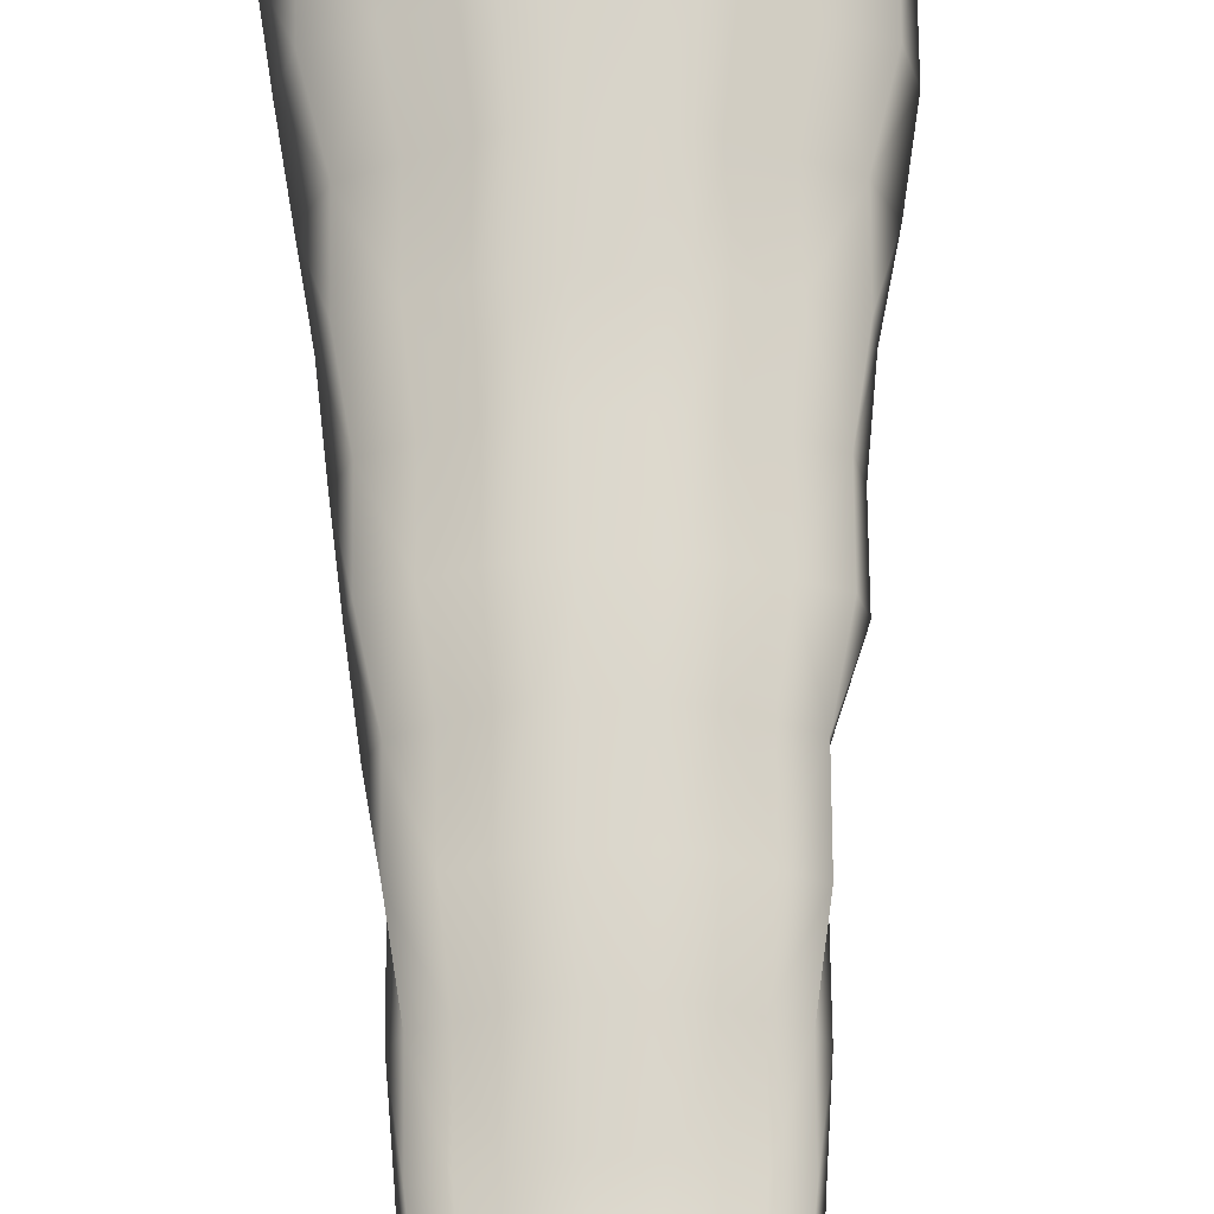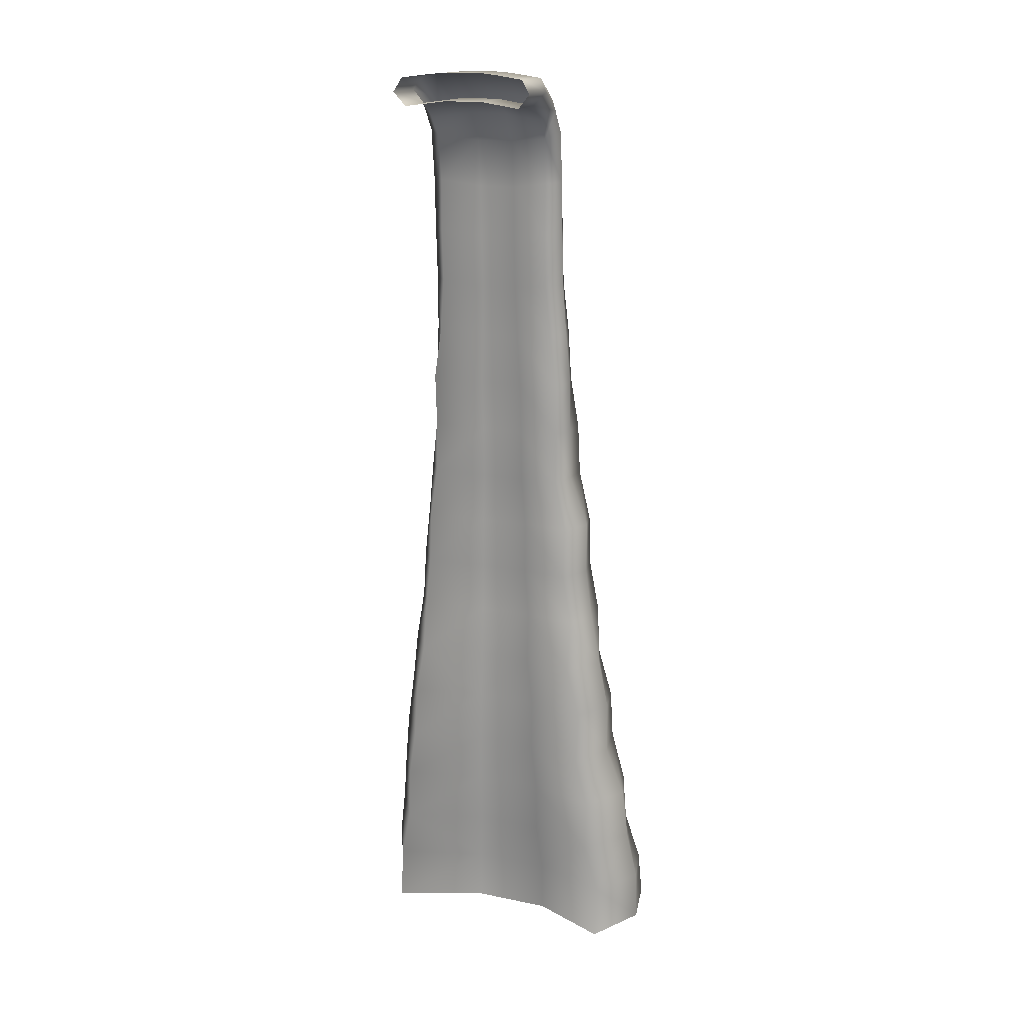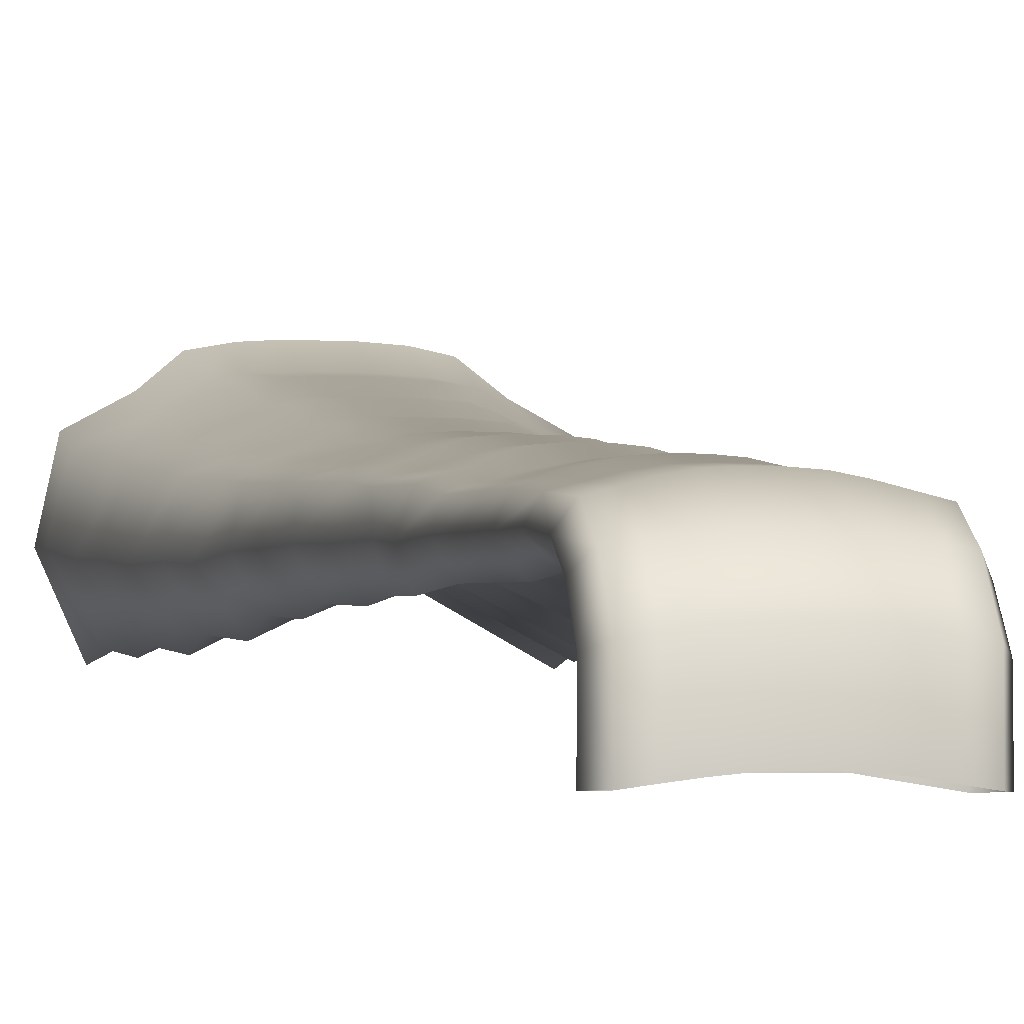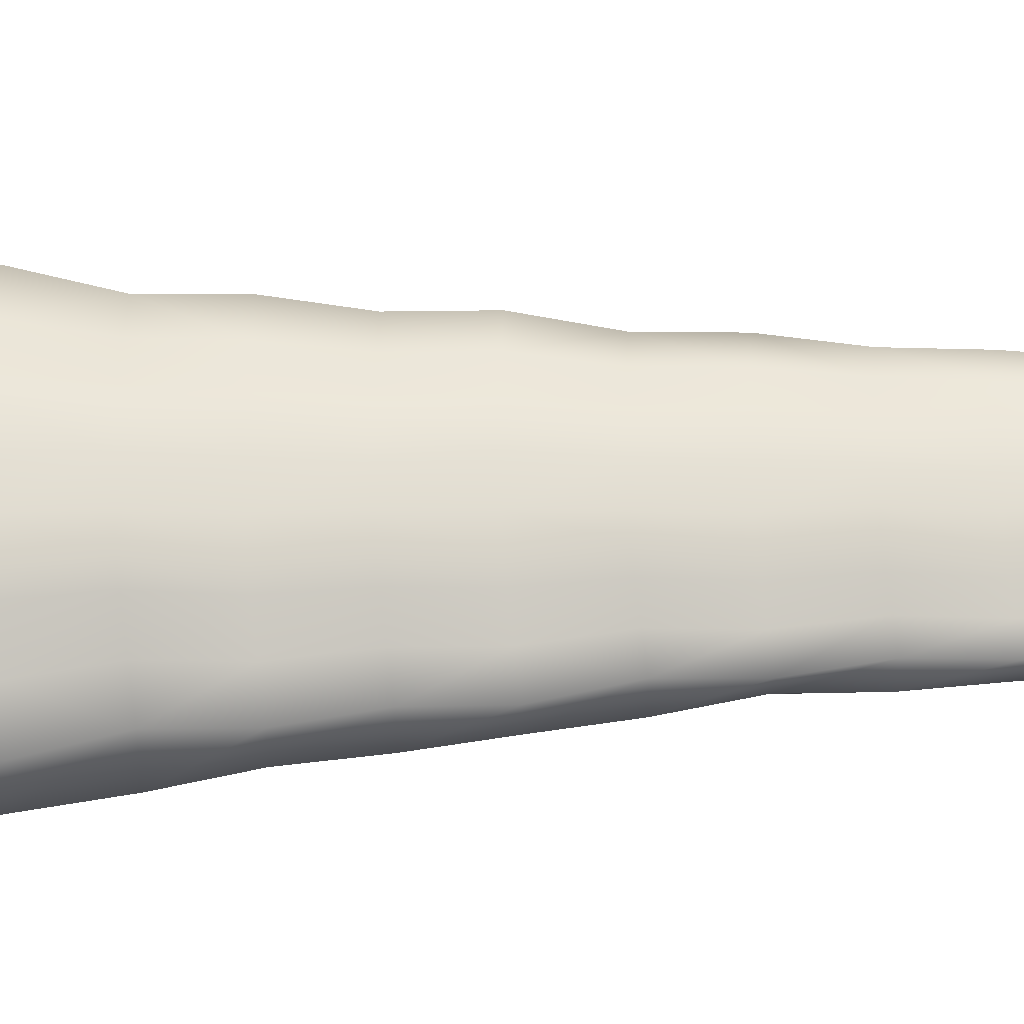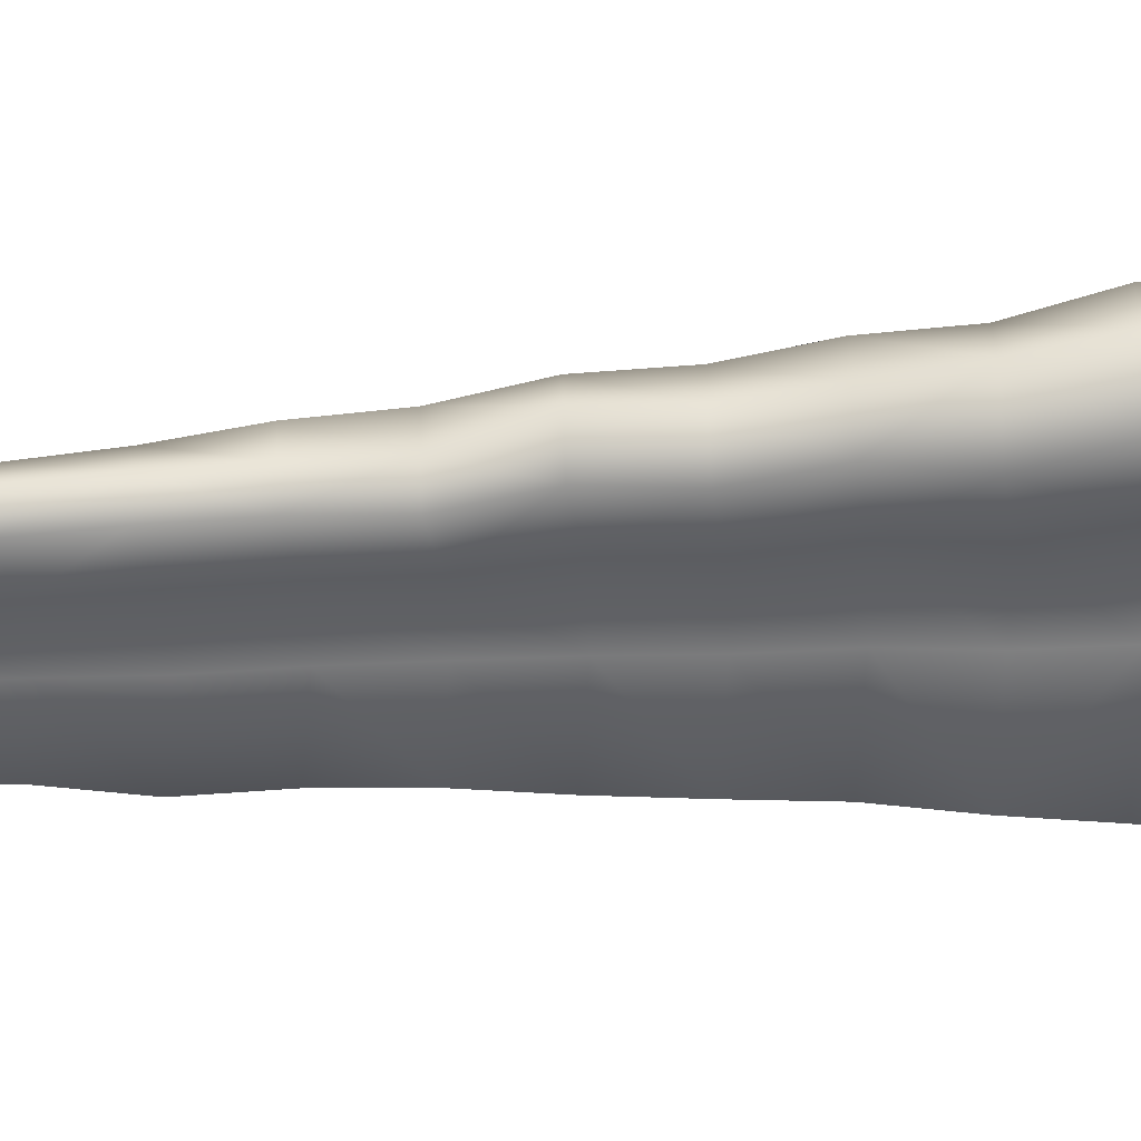
<metadata>
{"format":"obj","ext":"obj","renderer":"f3d","projection":"perspective","resolution":1024,"background":"white","views":[{"elev":66.6,"azim":-0.6,"up":"+Y"},{"elev":16.1,"azim":23.2,"up":"+Z"},{"elev":-4.3,"azim":-11.8,"up":"+Y"},{"elev":68.2,"azim":-92.5,"up":"+Y"},{"elev":-47.3,"azim":91.8,"up":"+Y"}]}
</metadata>
<code>
v  -367 8.554 5628
v  -366 -263.5 5629
v  -284.3 -251.9 5640
v  -285.1 20.55 5638
v  -367.9 290.3 5340
v  -367.5 188.3 5495
v  -285.5 200.1 5506
v  -284.9 312.2 5328
v  -774.6 861.8 273.2
v  -774.6 785.6 570.5
v  -554.7 886.8 556.8
v  -553.1 984.3 259.4
v  -498.5 842.8 854.4
v  -335.8 942.5 840.9
v  -414.7 988 543.1
v  -691.9 743.2 867.9
v  -691.9 690.4 1165
v  -499.5 776.9 1152
v  -453.7 738.5 1449
v  -283 823.6 1436
v  -307.1 863.5 1138
v  -624.4 653.4 1463
v  -624.4 610.5 1760
v  -454.9 680.7 1747
v  -404.5 648.3 2044
v  -258.7 716.7 2032
v  -285.3 750.9 1734
v  -550.2 579.8 2057
v  -550.2 549.5 2355
v  -405.7 604 2342
v  -502.7 524.8 2652
v  -373.5 578.2 2640
v  -502.7 503.5 2949
v  -374.1 549.7 2937
v  -442.9 482.1 3247
v  -333.5 526.7 3235
v  -442.9 447.5 3544
v  -334.3 485.1 3532
v  -399.6 429.2 3841
v  -304.8 465.6 3830
v  -399.6 384.1 4139
v  -305.8 411.9 4127
v  -369.5 370 4436
v  -285.4 397 4425
v  -369.6 352 4735
v  -285.5 379 4724
v  -369.5 322.5 5033
v  -286 344.3 5022
v  41.71 44.25 5659
v  -41.71 44.25 5659
v  -41.25 -228.7 5660
v  41.25 -228.7 5660
v  202.7 -240.2 5650
v  284.3 -251.9 5640
v  285.1 20.55 5638
v  203.1 32.55 5648
v  -42.43 354.6 5306
v  -42.06 223.6 5526
v  42.06 223.6 5526
v  42.43 354.6 5306
v  203.5 212 5516
v  285.5 200.1 5506
v  284.9 312.2 5328
v  201.9 334.1 5317
v  -117.5 1146 241.1
v  -117.9 1022 538.5
v  105.4 1022 538.5
v  105.1 1146 241.1
v  401 988 543.1
v  554.7 886.8 556.8
v  553.1 984.3 259.4
v  397.9 1107 245.6
v  -90 979.7 835.8
v  77.55 979.7 835.8
v  371.5 942.5 840.9
v  498.5 842.8 854.4
v  -103.3 896.8 1133
v  91.35 896.8 1133
v  307.1 863.5 1138
v  499.5 776.9 1152
v  -80.55 859.9 1431
v  68.65 859.9 1431
v  283 823.6 1436
v  453.7 738.5 1449
v  -80.55 781.9 1728
v  68.65 781.9 1728
v  285.3 750.9 1734
v  454.9 680.7 1747
v  -70.94 751.3 2025
v  74.21 751.3 2025
v  258.7 716.7 2032
v  404.5 648.3 2044
v  -70.94 687.1 2323
v  74.21 687.1 2323
v  261.2 658.5 2329
v  405.7 604 2342
v  -61.56 662.5 2620
v  64.83 662.5 2620
v  244.2 631.5 2627
v  373.5 578.2 2640
v  -56.6 623.3 2917
v  87.82 623.3 2917
v  245.6 595.9 2925
v  374.1 549.7 2937
v  -67.69 601.9 3215
v  67.69 601.9 3215
v  224.2 571.3 3223
v  333.5 526.7 3235
v  -67.69 549.2 3512
v  67.69 549.2 3512
v  225.7 522.7 3520
v  334.3 485.1 3532
v  -53.1 531 3809
v  53.1 531 3809
v  210.1 502 3818
v  304.8 465.6 3830
v  -53.1 462.7 4107
v  53.1 462.7 4107
v  212.1 439.7 4116
v  305.8 411.9 4127
v  -42.97 448.6 4404
v  42.97 448.6 4404
v  201.4 423.9 4414
v  285.4 397 4425
v  -43.02 430.7 4703
v  43.02 430.7 4703
v  201.4 406 4713
v  285.5 379 4724
v  -42.95 386.5 5001
v  42.95 386.5 5001
v  202.6 366.1 5011
v  286 344.3 5022
v  -203.1 32.55 5648
v  -203.5 212 5516
v  -341.4 -37.44 5479
v  -110.2 -6.519 5510
v  -112.2 -228.7 5503
v  -346 -263.5 5473
v  -108.7 107 5421
v  -339.4 74.33 5390
v  -337.6 146.3 5283
v  -107.1 205.3 5258
v  -219.4 444.3 532.5
v  -692.4 221.5 564.7
v  -692.4 183.5 267.3
v  -220.9 451 235.1
v  -195.9 402 829.8
v  -618.4 179.2 862
v  -195.9 392.5 1127
v  -618.4 198.1 1159
v  -176.8 355.6 1425
v  -558.2 161.1 1457
v  -176.8 363.2 1722
v  -558.2 201.7 1754
v  -155.8 332.5 2019
v  -491.8 171 2051
v  -155.8 350.8 2317
v  -491.8 221.1 2349
v  -142.4 326.2 2614
v  -449.3 196.5 2646
v  -142.4 330.7 2911
v  -449.3 217.9 2943
v  -125.4 309.3 3209
v  -395.9 196.5 3241
v  -125.4 300.6 3506
v  -395.9 204.7 3538
v  -125.4 282.4 3803
v  -395.9 186.5 3835
v  -113.2 270.6 4101
v  -357.2 196.6 4133
v  -104.7 256.6 4397
v  -330.4 182.5 4429
v  -104.5 238.5 4699
v  -330 164.5 4731
v  -104.8 230.2 4993
v  -330.6 169.9 5025
v  110.2 -6.519 5510
v  112.2 -228.7 5503
v  341.4 -37.44 5479
v  346 -263.5 5473
v  107.1 205.3 5258
v  108.7 107 5421
v  337.6 146.3 5283
v  339.4 74.33 5390
v  220.9 451 235.1
v  219.4 444.3 532.5
v  692.4 183.5 267.3
v  692.4 221.5 564.7
v  195.9 402 829.8
v  618.4 179.2 862
v  195.9 392.5 1127
v  618.4 198.1 1159
v  176.8 355.6 1425
v  558.2 161.1 1457
v  176.8 363.2 1722
v  558.2 201.7 1754
v  155.8 332.5 2019
v  491.8 171 2051
v  155.8 350.8 2317
v  491.8 221.1 2349
v  142.4 326.2 2614
v  449.3 196.5 2646
v  142.4 330.7 2911
v  449.3 217.9 2943
v  125.4 309.3 3209
v  395.9 196.5 3241
v  125.4 300.6 3506
v  395.9 204.7 3538
v  125.4 282.4 3803
v  395.9 186.5 3835
v  113.2 270.6 4101
v  357.2 196.6 4133
v  104.7 256.6 4397
v  330.4 182.5 4429
v  104.5 238.5 4699
v  330 164.5 4731
v  104.8 230.2 4993
v  330.6 169.9 5025
v  -419.8 -263.5 5551
v  -417.9 -14.44 5553
v  -417.1 131.3 5442
v  -416.4 218.3 5312
v  -845.7 503.6 567.6
v  -845.7 522.7 270.3
v  -793.8 461.2 864.9
v  -766.7 444.2 1162
v  -724.5 407.3 1460
v  -682.9 406.1 1757
v  -636.4 375.4 2054
v  -589.5 385.3 2352
v  -559.8 360.6 2649
v  -526.9 360.7 2946
v  -489.5 339.3 3244
v  -438.1 326.1 3541
v  -439.8 307.9 3838
v  -419.1 290.3 4136
v  -413.4 276.2 4433
v  -413.3 258.3 4733
v  -413.5 246.2 5029
v  407.7 -14.44 5553
v  409.6 -263.5 5551
v  406.1 218.3 5312
v  406.8 131.3 5442
v  855.8 522.7 270.3
v  855.8 503.6 567.6
v  804 461.2 864.9
v  775.5 444.2 1162
v  674.1 407.3 1460
v  674.1 406.1 1757
v  627.6 375.4 2054
v  567.5 385.3 2352
v  537.8 360.6 2649
v  537.8 360.7 2946
v  438.1 339.3 3244
v  438.1 326.1 3541
v  439.8 307.9 3838
v  419.1 290.3 4136
v  403.1 276.2 4433
v  403 258.3 4733
v  403.2 246.2 5029
v  -122.8 41.32 5656
v  -202.7 -240.2 5650
v  -122.3 -231.6 5658
v  -123 349.5 5309
v  -201.9 334.1 5317
v  -123.1 220.7 5523
v  -257.9 1136 242.3
v  -411.6 1107 245.6
v  -258.9 1014 539.6
v  -230.7 970.4 837.1
v  -231.1 888.5 1134
v  -208.1 850.8 1432
v  -208.7 774.2 1729
v  -183.3 742.6 2027
v  -261.2 658.5 2329
v  -183.9 680 2324
v  -244.2 631.5 2627
v  -167.6 654.7 2622
v  -245.6 595.9 2925
v  -168 616.4 2919
v  -224.2 571.3 3223
v  -147.5 594.2 3217
v  -225.7 522.7 3520
v  -147.9 542.6 3514
v  -210.1 502 3818
v  -133.1 523.8 3812
v  -212.1 439.7 4116
v  -133.6 457 4109
v  -201.4 423.9 4414
v  -123.3 442.5 4407
v  -201.4 406 4713
v  -123.3 424.5 4705
v  -202.6 366.1 5011
v  -123.6 381.4 5004
v  122.8 41.32 5656
v  122.3 -231.6 5658
v  123 349.5 5309
v  123.1 220.7 5523
v  257.9 1136 242.3
v  258.9 1014 539.6
v  230.7 970.4 837.1
v  231.1 888.5 1134
v  208.1 850.8 1432
v  208.7 774.2 1729
v  183.3 742.6 2027
v  183.9 680 2324
v  167.6 654.7 2622
v  168 616.4 2919
v  147.5 594.2 3217
v  147.9 542.6 3514
v  133.1 523.8 3812
v  133.6 457 4109
v  123.3 442.5 4407
v  123.3 424.5 4705
v  123.6 381.4 5004
v  366 -263.5 5629
v  367 8.554 5628
v  367.5 188.3 5495
v  367.9 290.3 5340
v  774.6 785.6 570.5
v  774.6 861.8 273.2
v  691.9 743.2 867.9
v  691.9 690.4 1165
v  624.4 653.4 1463
v  624.4 610.5 1760
v  550.2 579.8 2057
v  550.2 549.5 2355
v  502.7 524.8 2652
v  502.7 503.5 2949
v  442.9 482.1 3247
v  442.9 447.5 3544
v  399.6 429.2 3841
v  399.6 384.1 4139
v  369.5 370 4436
v  369.6 352 4735
v  369.5 322.5 5033
g Waterfall
f 1 2 3 4
f 5 6 7 8
f 9 10 11 12
f 11 13 14 15
f 16 17 18 13
f 18 19 20 21
f 22 23 24 19
f 24 25 26 27
f 28 29 30 25
f 31 32 30 29
f 31 33 34 32
f 35 36 34 33
f 35 37 38 36
f 37 39 40 38
f 39 41 42 40
f 41 43 44 42
f 43 45 46 44
f 45 47 48 46
f 47 5 8 48
f 49 50 51 52
f 53 54 55 56
f 57 58 59 60
f 61 62 63 64
f 65 66 67 68
f 69 70 71 72
f 66 73 74 67
f 75 76 70 69
f 73 77 78 74
f 79 80 76 75
f 77 81 82 78
f 83 84 80 79
f 81 85 86 82
f 87 88 84 83
f 85 89 90 86
f 91 92 88 87
f 89 93 94 90
f 95 96 92 91
f 93 97 98 94
f 99 100 96 95
f 97 101 102 98
f 103 104 100 99
f 101 105 106 102
f 107 108 104 103
f 105 109 110 106
f 111 112 108 107
f 109 113 114 110
f 115 116 112 111
f 113 117 118 114
f 119 120 116 115
f 117 121 122 118
f 123 124 120 119
f 121 125 126 122
f 127 128 124 123
f 125 129 130 126
f 131 132 128 127
f 129 57 60 130
f 64 63 132 131
f 133 134 7 4
f 58 50 49 59
f 56 55 62 61
f 135 136 137 138
f 139 140 141 142
f 143 144 145 146
f 143 147 148 144
f 149 150 148 147
f 151 152 150 149
f 153 154 152 151
f 153 155 156 154
f 157 158 156 155
f 159 160 158 157
f 161 162 160 159
f 163 164 162 161
f 165 166 164 163
f 167 168 166 165
f 169 170 168 167
f 171 172 170 169
f 173 174 172 171
f 175 176 174 173
f 142 141 176 175
f 177 178 137 136
f 179 180 178 177
f 142 181 182 139
f 183 184 182 181
f 146 185 186 143
f 187 188 186 185
f 143 186 189 147
f 186 188 190 189
f 147 189 191 149
f 190 192 191 189
f 149 191 193 151
f 192 194 193 191
f 151 193 195 153
f 194 196 195 193
f 153 195 197 155
f 195 196 198 197
f 155 197 199 157
f 198 200 199 197
f 157 199 201 159
f 200 202 201 199
f 159 201 203 161
f 202 204 203 201
f 161 203 205 163
f 204 206 205 203
f 163 205 207 165
f 206 208 207 205
f 165 207 209 167
f 208 210 209 207
f 167 209 211 169
f 210 212 211 209
f 169 211 213 171
f 212 214 213 211
f 171 213 215 173
f 214 216 215 213
f 173 215 217 175
f 216 218 217 215
f 175 217 181 142
f 218 183 181 217
f 140 139 136 135
f 139 182 177 136
f 184 179 177 182
f 135 138 219 220
f 141 140 221 222
f 144 223 224 145
f 144 148 225 223
f 150 226 225 148
f 150 152 227 226
f 154 228 227 152
f 154 156 229 228
f 158 230 229 156
f 158 160 231 230
f 162 232 231 160
f 162 164 233 232
f 166 234 233 164
f 166 168 235 234
f 170 236 235 168
f 170 172 237 236
f 172 174 238 237
f 176 239 238 174
f 141 222 239 176
f 179 240 241 180
f 183 242 243 184
f 244 245 188 187
f 188 245 246 190
f 246 247 192 190
f 192 247 248 194
f 196 194 248 249
f 196 249 250 198
f 200 198 250 251
f 200 251 252 202
f 204 202 252 253
f 204 253 254 206
f 254 255 208 206
f 208 255 256 210
f 256 257 212 210
f 212 257 258 214
f 214 258 259 216
f 259 260 218 216
f 183 218 260 242
f 135 220 221 140
f 179 184 243 240
f 261 133 262 263
f 264 265 134 266
f 267 268 15 269
f 269 15 14 270
f 270 14 21 271
f 271 21 20 272
f 272 20 27 273
f 273 27 26 274
f 274 26 275 276
f 276 275 277 278
f 278 277 279 280
f 280 279 281 282
f 282 281 283 284
f 284 283 285 286
f 286 285 287 288
f 288 287 289 290
f 290 289 291 292
f 292 291 293 294
f 294 293 265 264
f 295 49 52 296
f 297 60 59 298
f 299 68 67 300
f 300 67 74 301
f 301 74 78 302
f 302 78 82 303
f 303 82 86 304
f 304 86 90 305
f 305 90 94 306
f 306 94 98 307
f 307 98 102 308
f 308 102 106 309
f 309 106 110 310
f 310 110 114 311
f 311 114 118 312
f 312 118 122 313
f 313 122 126 314
f 314 126 130 315
f 315 130 60 297
f 266 134 133 261
f 298 59 49 295
f 50 261 263 51
f 57 264 266 58
f 65 267 269 66
f 66 269 270 73
f 73 270 271 77
f 77 271 272 81
f 81 272 273 85
f 85 273 274 89
f 89 274 276 93
f 93 276 278 97
f 97 278 280 101
f 101 280 282 105
f 105 282 284 109
f 109 284 286 113
f 113 286 288 117
f 117 288 290 121
f 121 290 292 125
f 125 292 294 129
f 129 294 264 57
f 56 295 296 53
f 64 297 298 61
f 72 299 300 69
f 69 300 301 75
f 75 301 302 79
f 79 302 303 83
f 83 303 304 87
f 87 304 305 91
f 91 305 306 95
f 95 306 307 99
f 99 307 308 103
f 103 308 309 107
f 107 309 310 111
f 111 310 311 115
f 115 311 312 119
f 119 312 313 123
f 123 313 314 127
f 127 314 315 131
f 131 315 297 64
f 58 266 261 50
f 61 298 295 56
f 262 133 4 3
f 134 265 8 7
f 15 268 12 11
f 11 10 16 13
f 21 14 13 18
f 18 17 22 19
f 27 20 19 24
f 24 23 28 25
f 275 26 25 30
f 277 275 30 32
f 279 277 32 34
f 281 279 34 36
f 283 281 36 38
f 285 283 38 40
f 287 285 40 42
f 289 287 42 44
f 291 289 44 46
f 293 291 46 48
f 265 293 48 8
f 54 316 317 55
f 62 318 319 63
f 70 320 321 71
f 322 320 70 76
f 80 323 322 76
f 324 323 80 84
f 88 325 324 84
f 326 325 88 92
f 96 327 326 92
f 328 327 96 100
f 104 329 328 100
f 330 329 104 108
f 112 331 330 108
f 116 332 331 112
f 120 333 332 116
f 124 334 333 120
f 128 335 334 124
f 132 336 335 128
f 63 319 336 132
f 6 1 4 7
f 55 317 318 62
f 2 1 220 219
f 6 5 222 221
f 10 9 224 223
f 16 10 223 225
f 17 16 225 226
f 22 17 226 227
f 23 22 227 228
f 28 23 228 229
f 29 28 229 230
f 31 29 230 231
f 33 31 231 232
f 35 33 232 233
f 37 35 233 234
f 39 37 234 235
f 41 39 235 236
f 43 41 236 237
f 45 43 237 238
f 47 45 238 239
f 222 5 47 239
f 240 317 316 241
f 242 319 318 243
f 244 321 320 245
f 245 320 322 246
f 246 322 323 247
f 247 323 324 248
f 248 324 325 249
f 249 325 326 250
f 250 326 327 251
f 251 327 328 252
f 252 328 329 253
f 253 329 330 254
f 254 330 331 255
f 255 331 332 256
f 256 332 333 257
f 257 333 334 258
f 258 334 335 259
f 259 335 336 260
f 336 319 242 260
f 220 1 6 221
f 318 317 240 243

</code>
